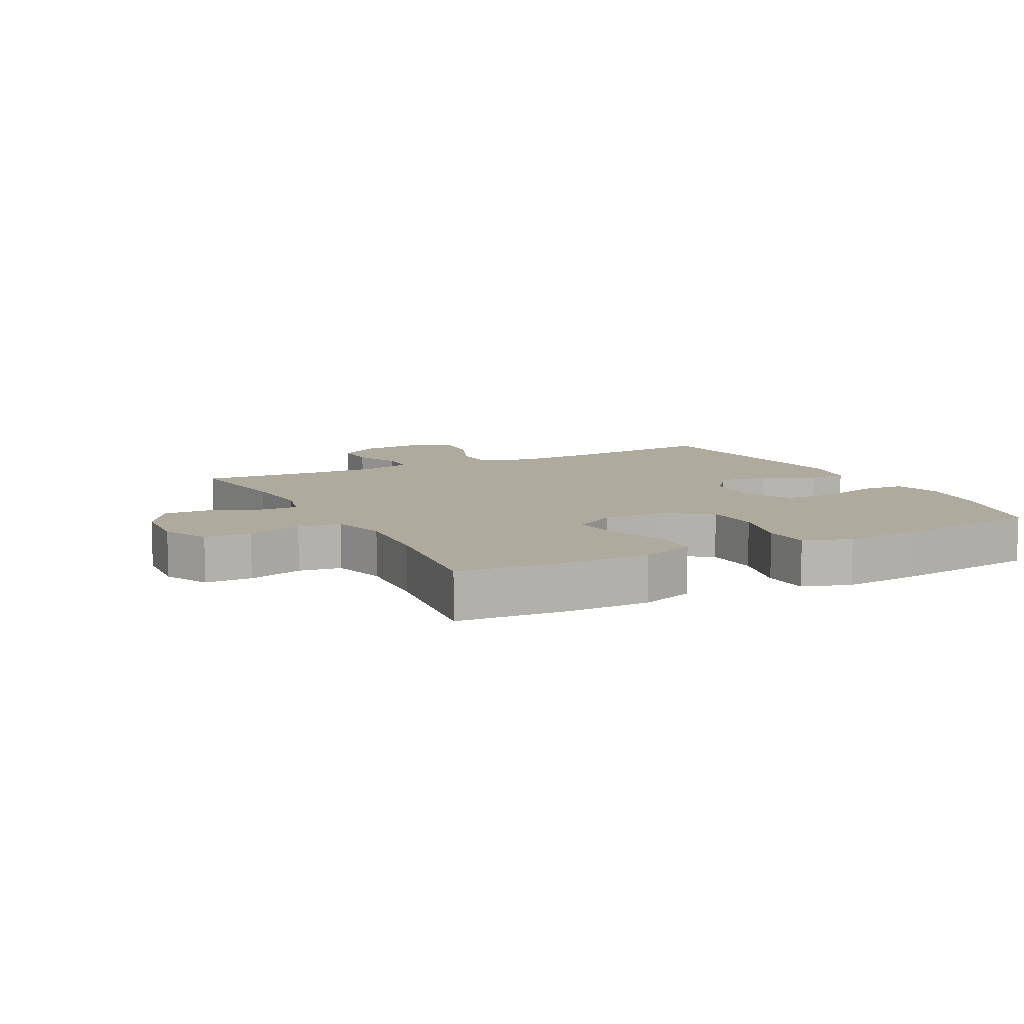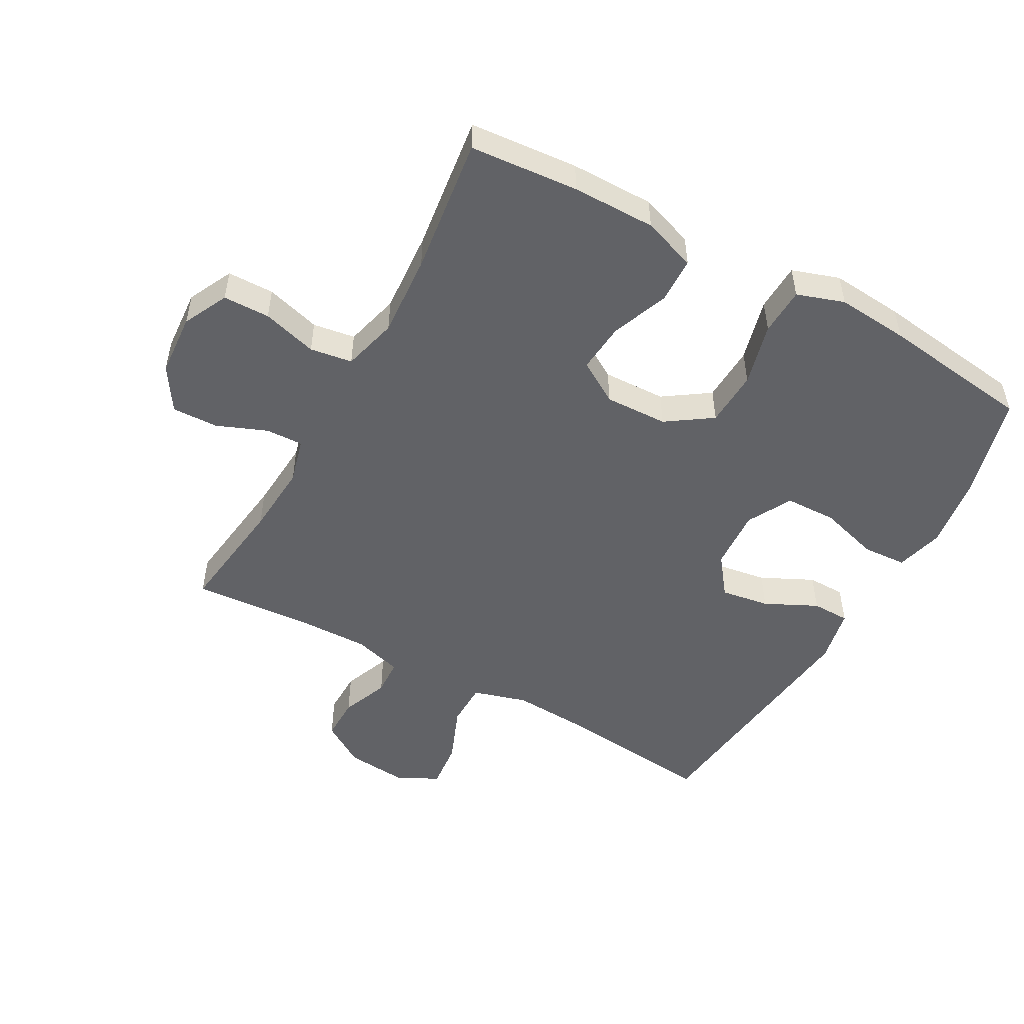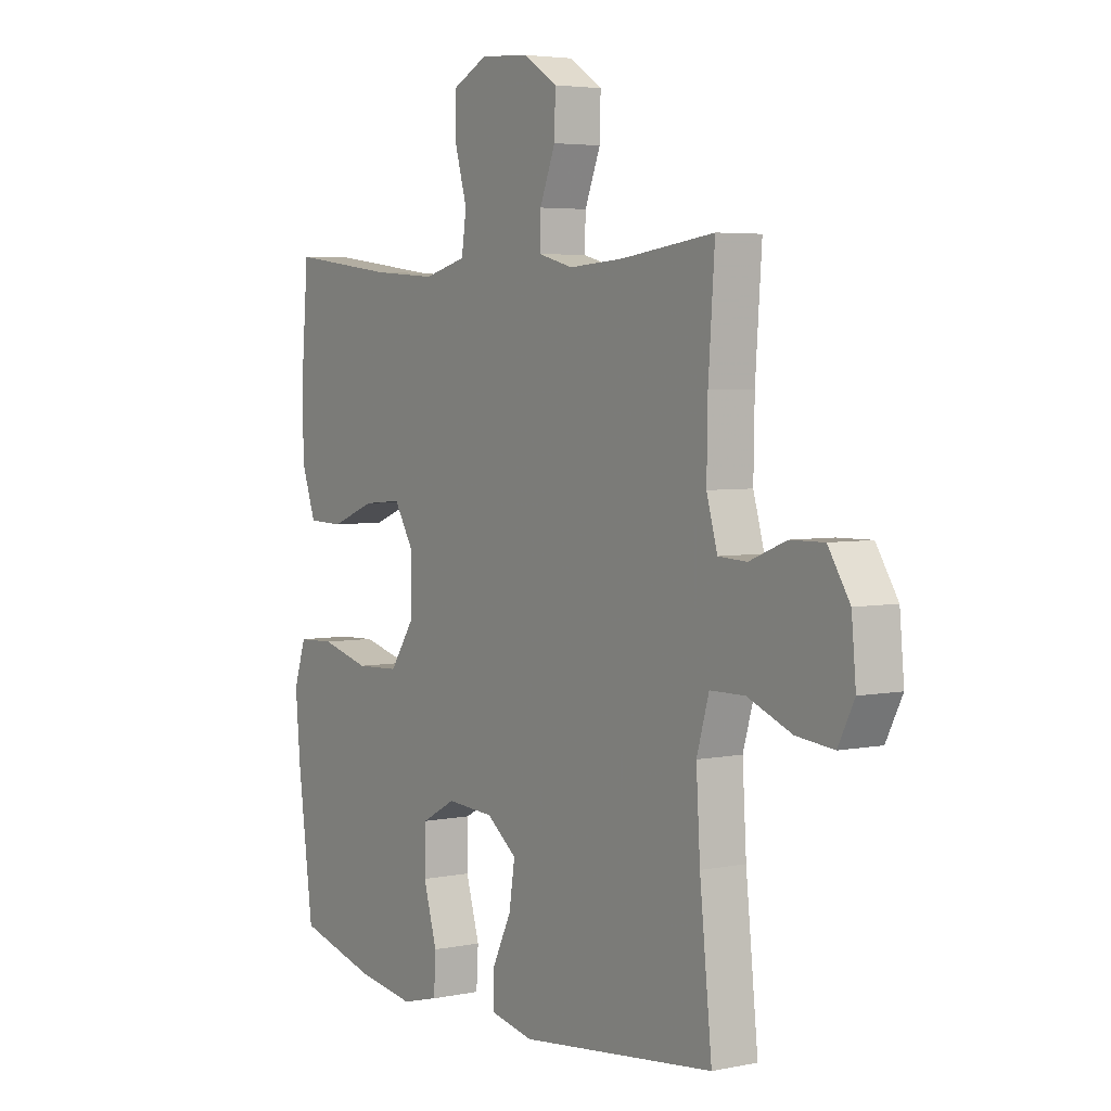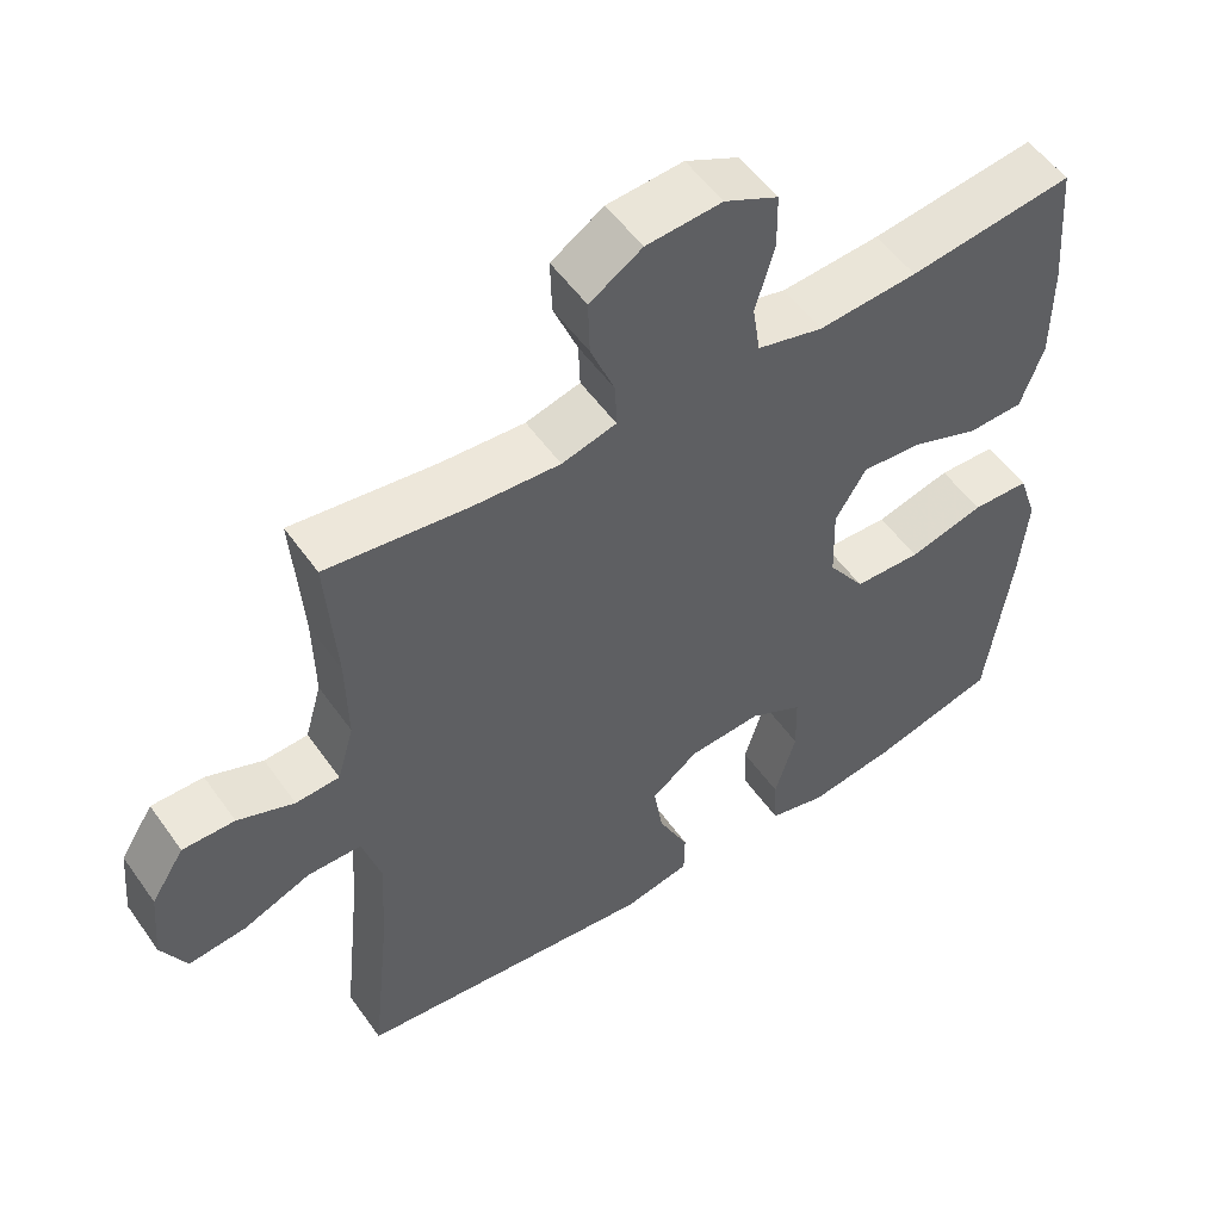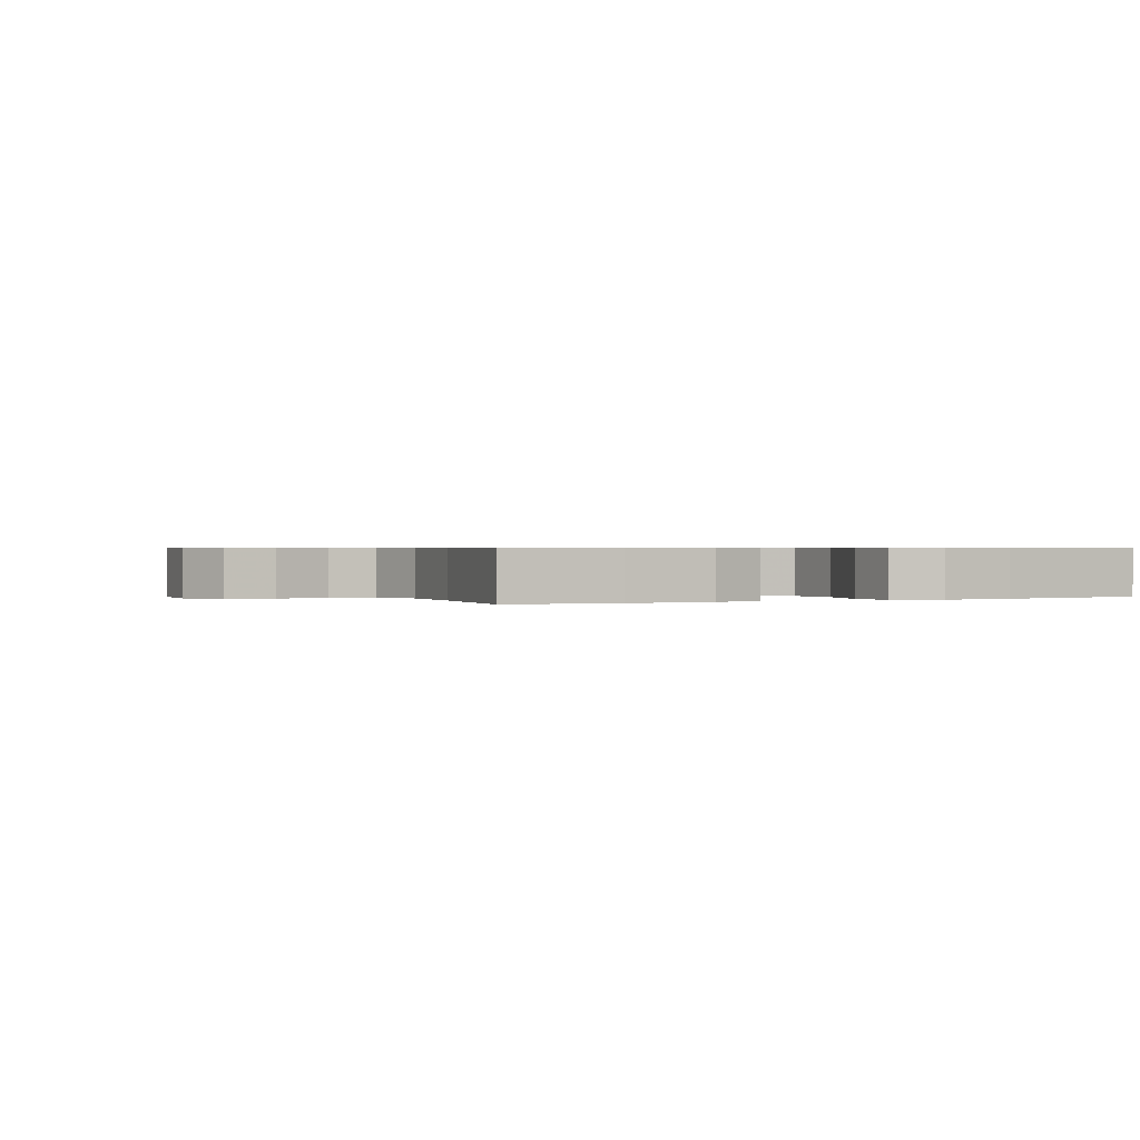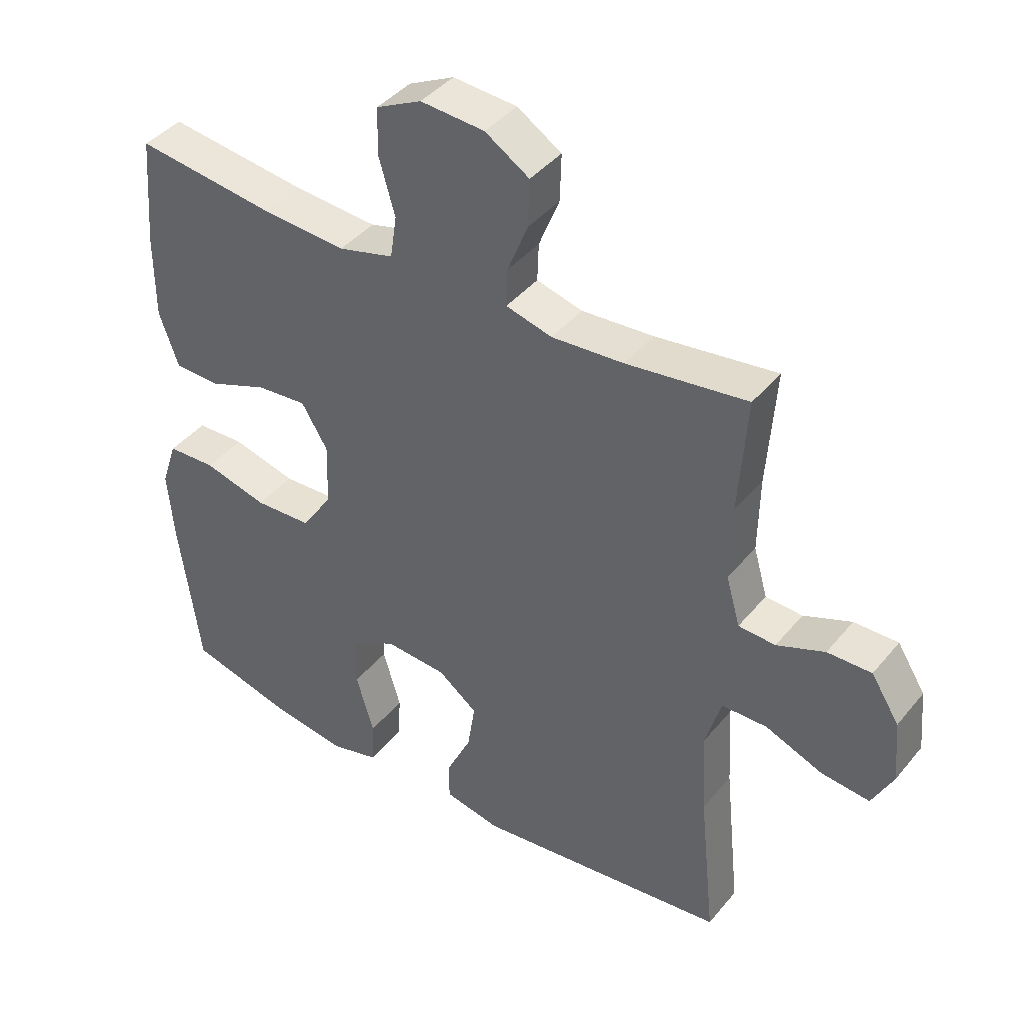
<metadata>
{"format":"obj","ext":"obj","renderer":"f3d","projection":"perspective","resolution":1024,"background":"white","views":[{"elev":9.2,"azim":62.7,"up":"+Y"},{"elev":-50.7,"azim":61.1,"up":"+Y"},{"elev":4.3,"azim":-123.7,"up":"+Z"},{"elev":53.6,"azim":-34.5,"up":"+Z"},{"elev":0.6,"azim":63.5,"up":"+Y"},{"elev":41.3,"azim":-144.4,"up":"+Z"}]}
</metadata>
<code>
v 0.5 0.07 -0.5
v 0.336 0.07 -0.543
v 0.219 0.07 -0.56
v 0.143 0.07 -0.54
v 0.139 0.07 -0.47
v 0.167 0.07 -0.375
v 0.165 0.07 -0.293
v 0.095 0.07 -0.255
v -0.002 0.07 -0.261
v -0.064 0.07 -0.308
v -0.052 0.07 -0.385
v -0.012 0.07 -0.468
v -0.013 0.07 -0.528
v -0.101 0.07 -0.546
v -0.5 0.07 -0.5
v -0.475 0.07 -0.26
v -0.467 0.07 -0.127
v -0.492 0.07 -0.041
v -0.563 0.07 -0.04
v -0.653 0.07 -0.076
v -0.729 0.07 -0.084
v -0.762 0.07 -0.019
v -0.753 0.07 0.079
v -0.709 0.07 0.148
v -0.64 0.07 0.147
v -0.565 0.07 0.117
v -0.507 0.07 0.12
v -0.485 0.07 0.197
v -0.487 0.07 0.316
v -0.5 0.07 0.5
v -0.311 0.07 0.475
v -0.198 0.07 0.467
v -0.126 0.07 0.486
v -0.128 0.07 0.545
v -0.16 0.07 0.625
v -0.162 0.07 0.698
v -0.093 0.07 0.742
v 0.007 0.07 0.749
v 0.078 0.07 0.714
v 0.079 0.07 0.64
v 0.054 0.07 0.553
v 0.064 0.07 0.486
v 0.151 0.07 0.463
v 0.282 0.07 0.472
v 0.5 0.07 0.5
v 0.514 0.07 0.328
v 0.514 0.07 0.196
v 0.484 0.07 0.111
v 0.411 0.07 0.109
v 0.32 0.07 0.144
v 0.241 0.07 0.151
v 0.2 0.07 0.084
v 0.203 0.07 -0.016
v 0.252 0.07 -0.088
v 0.341 0.07 -0.092
v 0.441 0.07 -0.066
v 0.517 0.07 -0.069
v 0.542 0.07 -0.144
v 0.532 0.07 -0.259
v 0.5 0 -0.5
v 0.336 0 -0.543
v 0.219 0 -0.56
v 0.143 0 -0.54
v 0.139 0 -0.47
v 0.167 0 -0.375
v 0.165 0 -0.293
v 0.095 0 -0.255
v -0.002 0 -0.261
v -0.064 0 -0.308
v -0.052 0 -0.385
v -0.012 0 -0.468
v -0.013 0 -0.528
v -0.101 0 -0.546
v -0.5 0 -0.5
v -0.475 0 -0.26
v -0.467 0 -0.127
v -0.492 0 -0.041
v -0.563 0 -0.04
v -0.653 0 -0.076
v -0.729 0 -0.084
v -0.762 0 -0.019
v -0.753 0 0.079
v -0.709 0 0.148
v -0.64 0 0.147
v -0.565 0 0.117
v -0.507 0 0.12
v -0.485 0 0.197
v -0.487 0 0.316
v -0.5 0 0.5
v -0.311 0 0.475
v -0.198 0 0.467
v -0.126 0 0.486
v -0.128 0 0.545
v -0.16 0 0.625
v -0.162 0 0.698
v -0.093 0 0.742
v 0.007 0 0.749
v 0.078 0 0.714
v 0.079 0 0.64
v 0.054 0 0.553
v 0.064 0 0.486
v 0.151 0 0.463
v 0.282 0 0.472
v 0.5 0 0.5
v 0.514 0 0.328
v 0.514 0 0.196
v 0.484 0 0.111
v 0.411 0 0.109
v 0.32 0 0.144
v 0.241 0 0.151
v 0.2 0 0.084
v 0.203 0 -0.016
v 0.252 0 -0.088
v 0.341 0 -0.092
v 0.441 0 -0.066
v 0.517 0 -0.069
v 0.542 0 -0.144
v 0.532 0 -0.259
f 4 5 6
f 3 4 6
f 2 3 6
f 1 2 6
f 59 1 6
f 58 59 6
f 57 58 6
f 56 57 6
f 55 56 6
f 54 55 6 7
f 53 54 7 8
f 52 53 8 9
f 48 49 50
f 47 48 50
f 46 47 50
f 45 46 50
f 44 45 50
f 43 44 50 51
f 42 43 51 52
f 39 40 41
f 38 39 41
f 37 38 41
f 36 37 41
f 35 36 41
f 34 35 41
f 33 34 41 42
f 52 9 10
f 42 52 10
f 33 42 10
f 32 33 10
f 29 30 31
f 32 10 11
f 31 32 11
f 29 31 11
f 28 29 11
f 24 25 26
f 23 24 26
f 22 23 26
f 21 22 26
f 20 21 26
f 19 20 26
f 18 19 26 27
f 12 13 14
f 11 12 14
f 28 11 14
f 27 28 14
f 18 27 14
f 17 18 14
f 14 15 16
f 14 16 17
f 65 64 63
f 65 63 62
f 65 62 61
f 65 61 60
f 65 60 118
f 65 118 117
f 65 117 116
f 65 116 115
f 65 115 114
f 66 65 114 113
f 67 66 113 112
f 68 67 112 111
f 109 108 107
f 109 107 106
f 109 106 105
f 109 105 104
f 109 104 103
f 110 109 103 102
f 111 110 102 101
f 100 99 98
f 100 98 97
f 100 97 96
f 100 96 95
f 100 95 94
f 100 94 93
f 101 100 93 92
f 69 68 111
f 69 111 101
f 69 101 92
f 69 92 91
f 90 89 88
f 70 69 91
f 70 91 90
f 70 90 88
f 70 88 87
f 85 84 83
f 85 83 82
f 85 82 81
f 85 81 80
f 85 80 79
f 85 79 78
f 86 85 78 77
f 73 72 71
f 73 71 70
f 73 70 87
f 73 87 86
f 73 86 77
f 73 77 76
f 75 74 73
f 76 75 73
f 1 60 61 2
f 2 61 62 3
f 3 62 63 4
f 4 63 64 5
f 5 64 65 6
f 6 65 66 7
f 7 66 67 8
f 8 67 68 9
f 9 68 69 10
f 10 69 70 11
f 11 70 71 12
f 12 71 72 13
f 13 72 73 14
f 14 73 74 15
f 15 74 75 16
f 16 75 76 17
f 17 76 77 18
f 18 77 78 19
f 19 78 79 20
f 20 79 80 21
f 21 80 81 22
f 22 81 82 23
f 23 82 83 24
f 24 83 84 25
f 25 84 85 26
f 26 85 86 27
f 27 86 87 28
f 28 87 88 29
f 29 88 89 30
f 30 89 90 31
f 31 90 91 32
f 32 91 92 33
f 33 92 93 34
f 34 93 94 35
f 35 94 95 36
f 36 95 96 37
f 37 96 97 38
f 38 97 98 39
f 39 98 99 40
f 40 99 100 41
f 41 100 101 42
f 42 101 102 43
f 43 102 103 44
f 44 103 104 45
f 45 104 105 46
f 46 105 106 47
f 47 106 107 48
f 48 107 108 49
f 49 108 109 50
f 50 109 110 51
f 51 110 111 52
f 52 111 112 53
f 53 112 113 54
f 54 113 114 55
f 55 114 115 56
f 56 115 116 57
f 57 116 117 58
f 58 117 118 59
f 59 118 60 1

</code>
